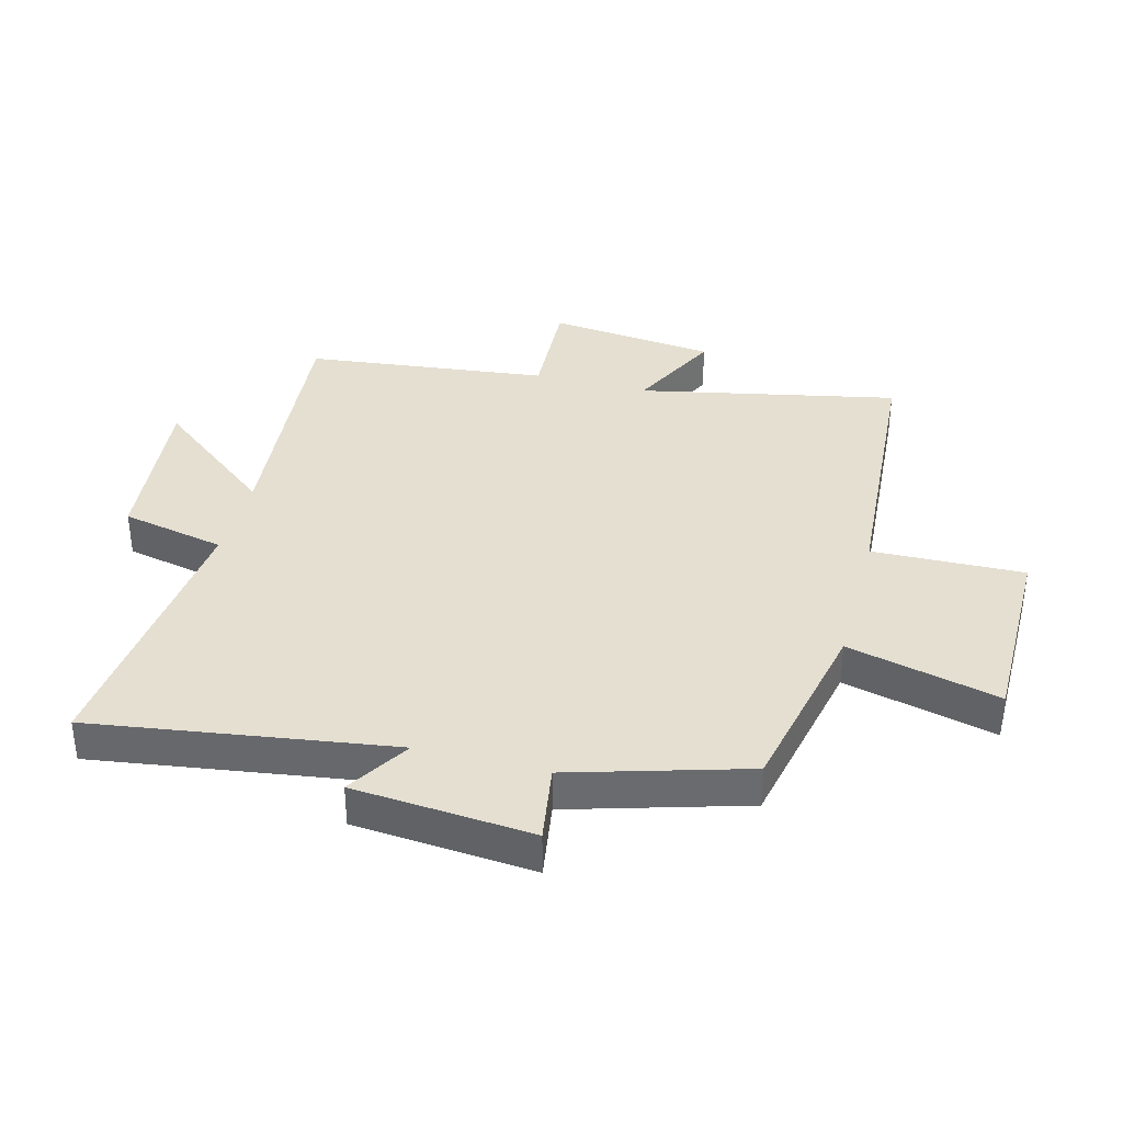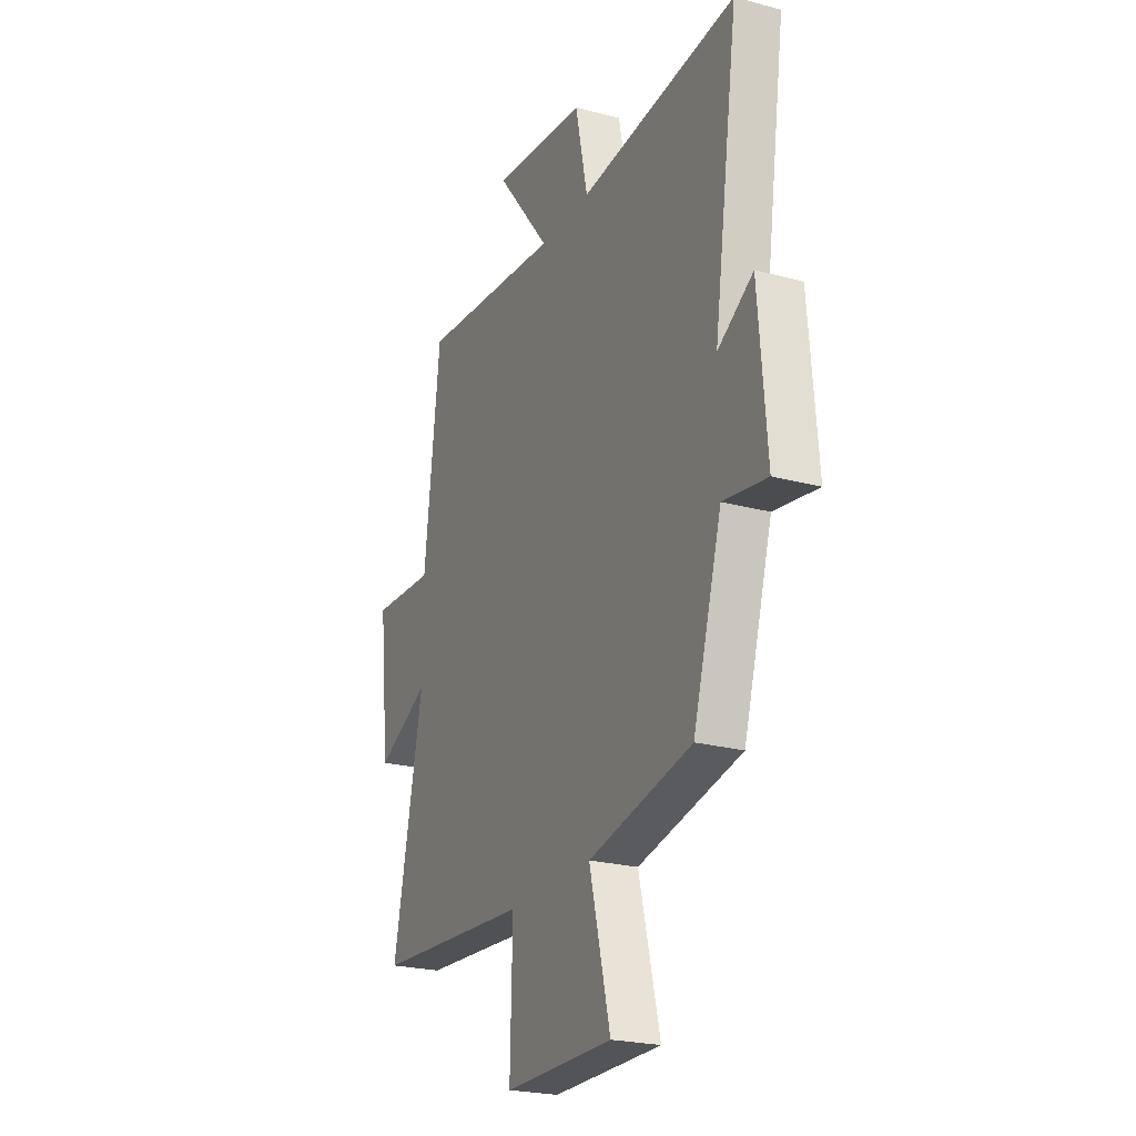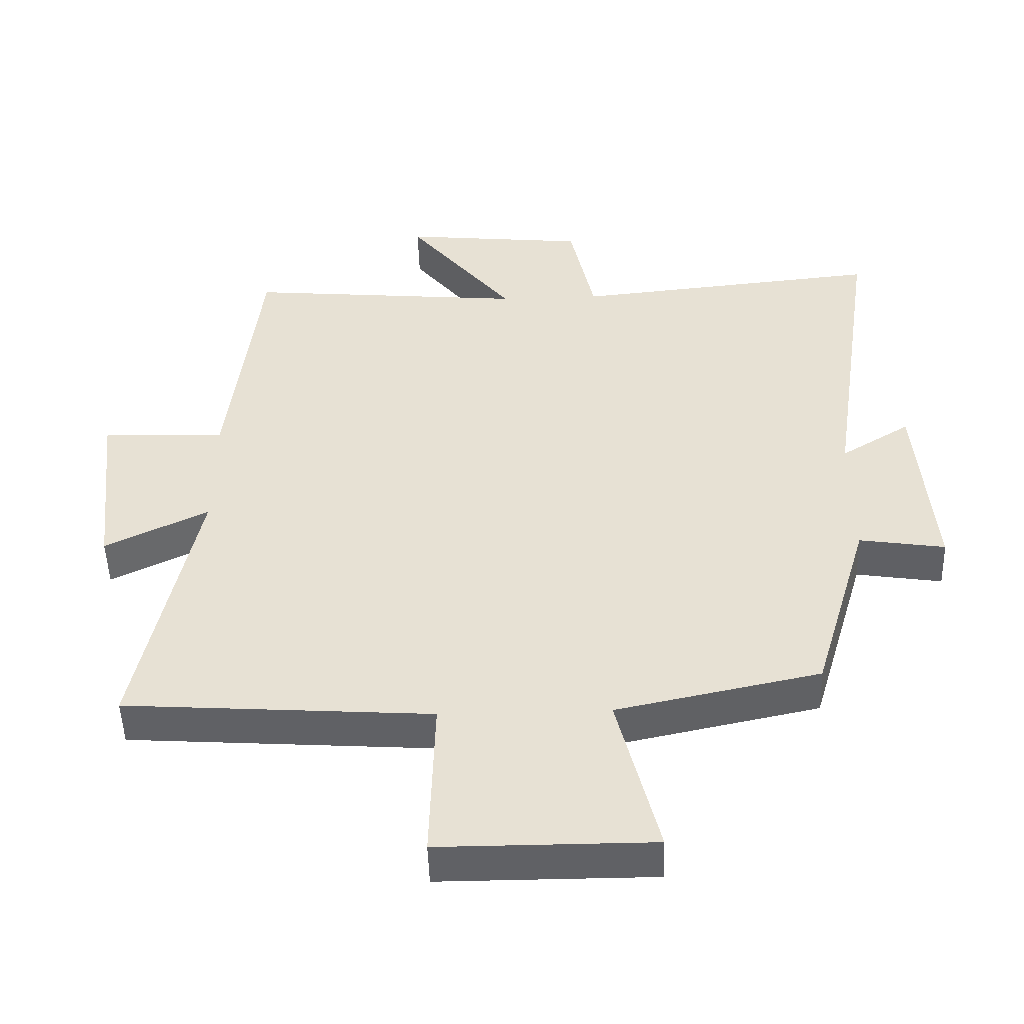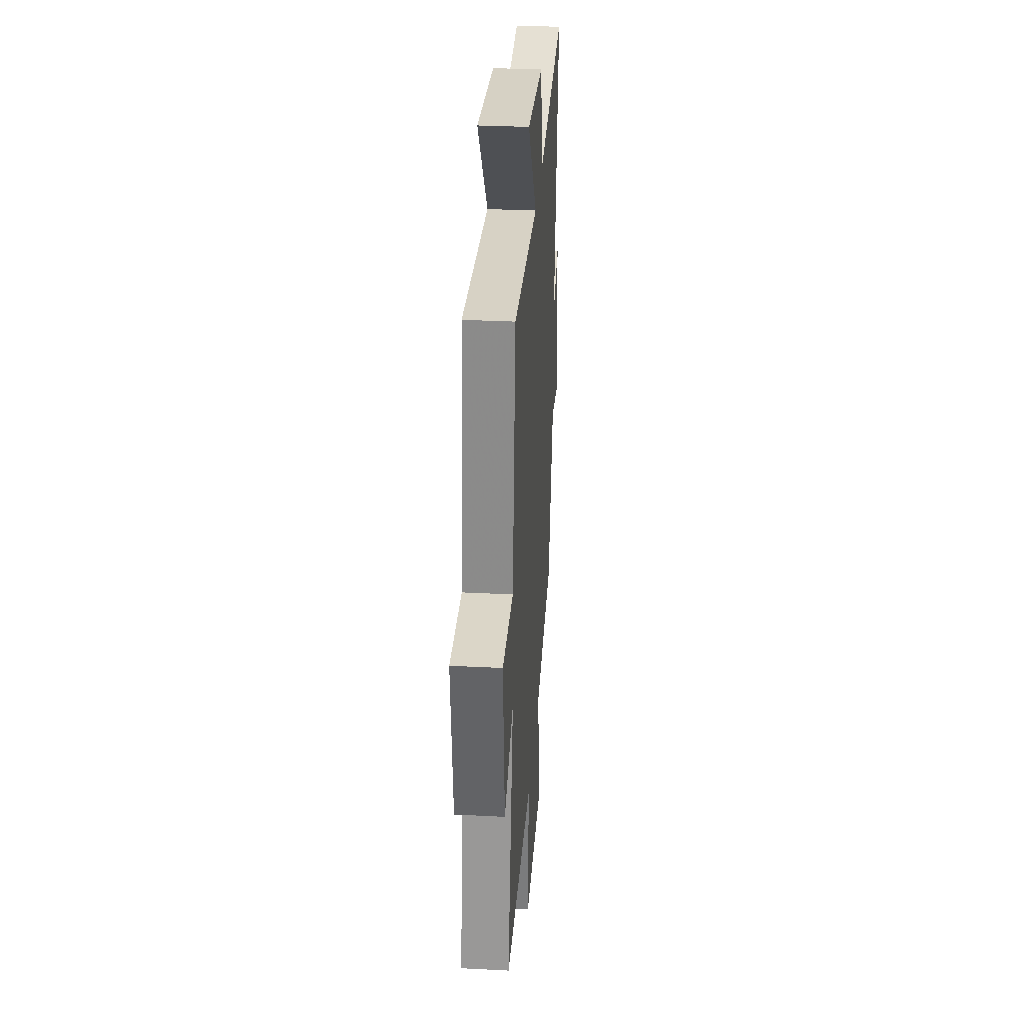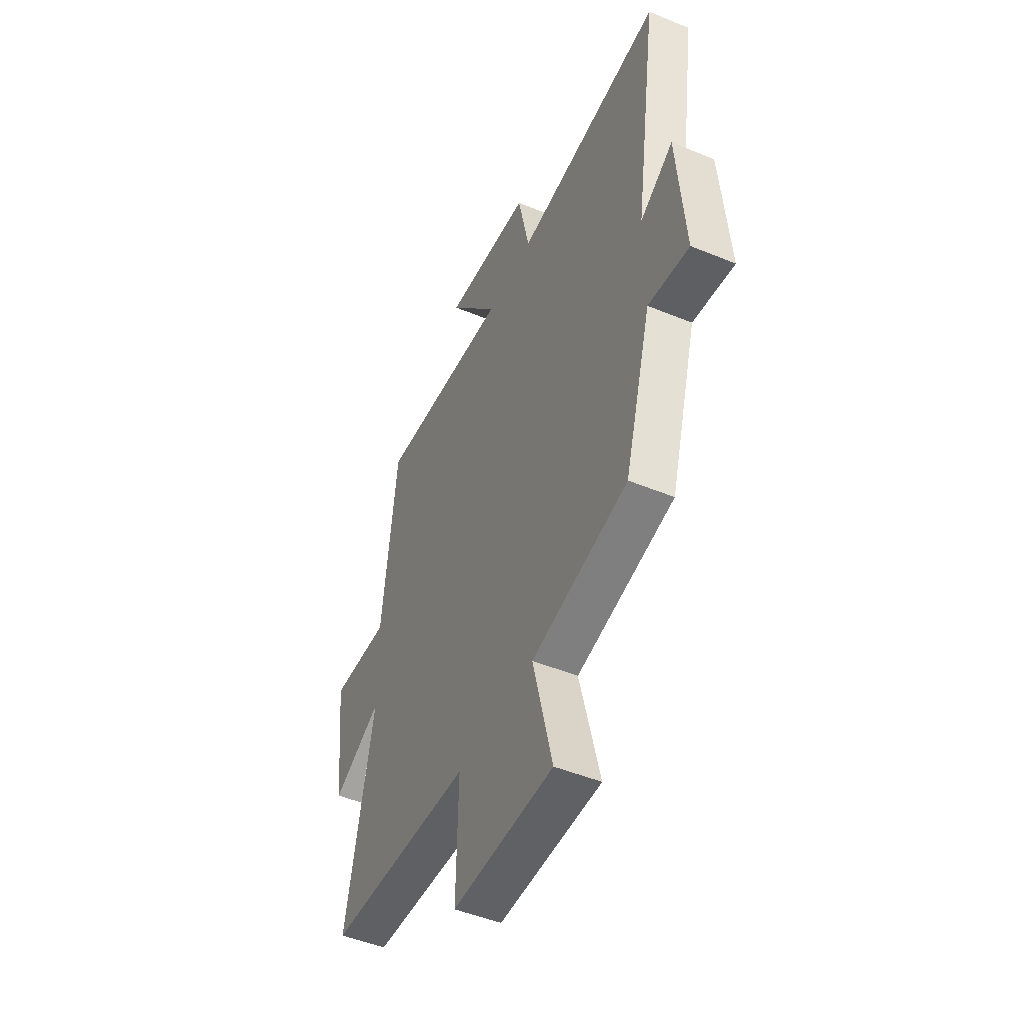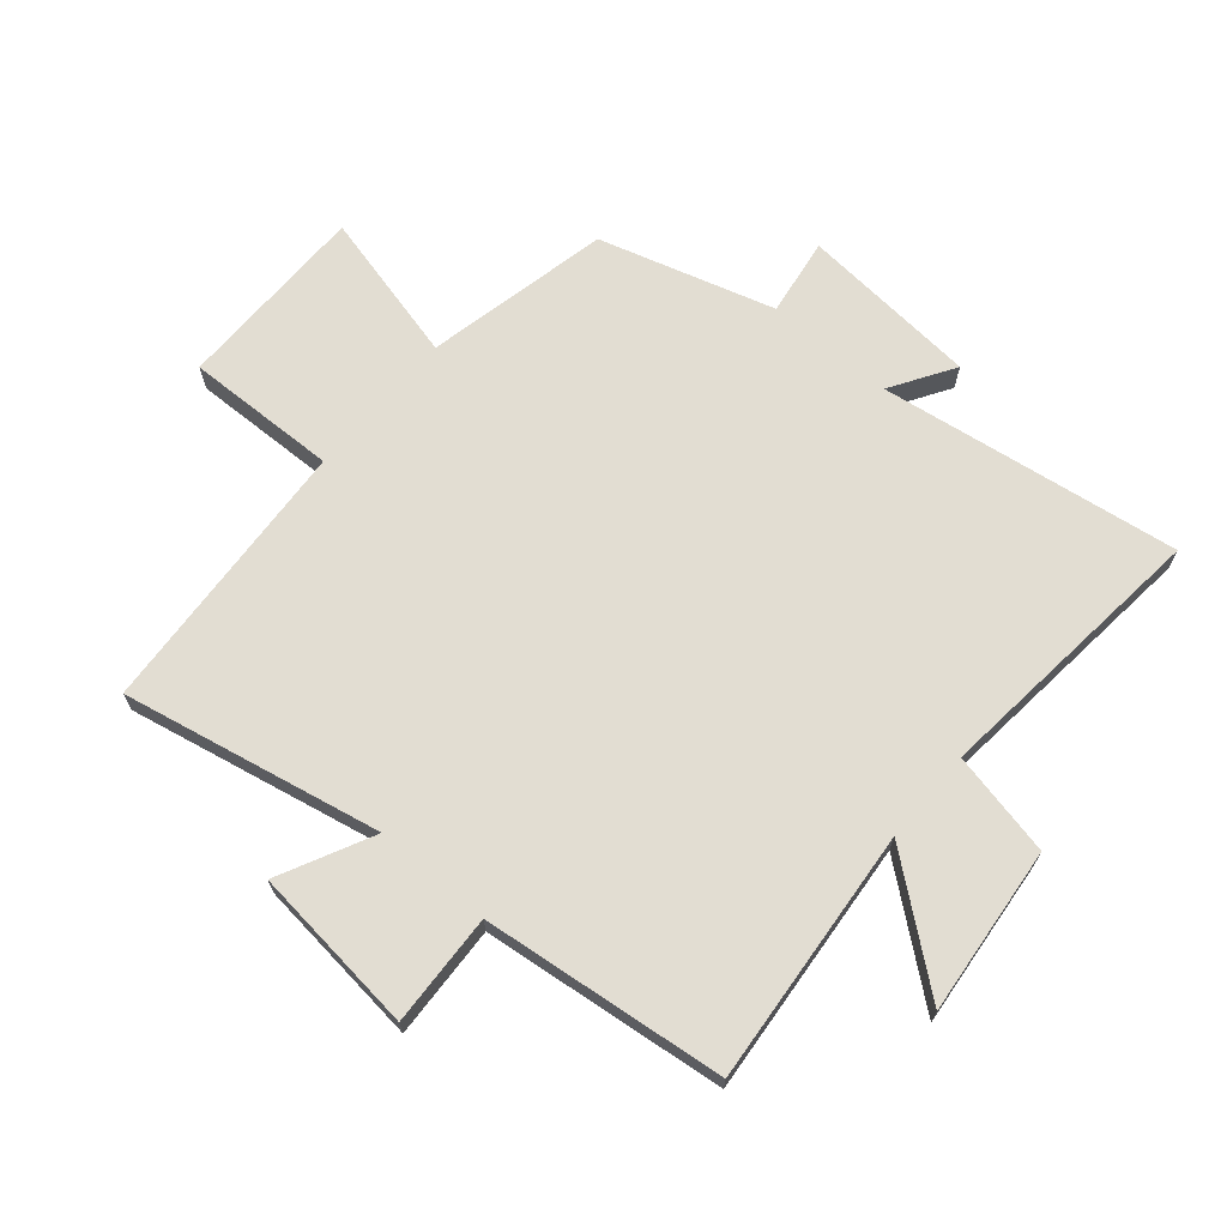
<metadata>
{"format":"obj","ext":"obj","renderer":"f3d","projection":"perspective","resolution":1024,"background":"white","views":[{"elev":36.7,"azim":104.8,"up":"+Y"},{"elev":-23.4,"azim":65.5,"up":"+Z"},{"elev":-49.4,"azim":1.8,"up":"+Z"},{"elev":32.4,"azim":-85.9,"up":"+Z"},{"elev":-48.6,"azim":65.3,"up":"+Z"},{"elev":68.3,"azim":-49.5,"up":"+Y"}]}
</metadata>
<code>
v 0.416 0.07 -0.436
v 0.115 0.07 -0.5
v 0.176 0.07 -0.748
v -0.14 0.07 -0.748
v -0.133 0.07 -0.5
v -0.587 0.07 -0.469
v -0.5 0.07 -0.048
v -0.653 0.07 -0.123
v -0.683 0.07 0.151
v -0.5 0.07 0.142
v -0.454 0.07 0.538
v -0.038 0.07 0.5
v -0.196 0.07 0.698
v 0.078 0.07 0.67
v 0.114 0.07 0.5
v 0.572 0.07 0.546
v 0.5 0.07 0.057
v 0.603 0.07 0.121
v 0.627 0.07 -0.171
v 0.5 0.07 -0.151
v 0.416 0 -0.436
v 0.115 0 -0.5
v 0.176 0 -0.748
v -0.14 0 -0.748
v -0.133 0 -0.5
v -0.587 0 -0.469
v -0.5 0 -0.048
v -0.653 0 -0.123
v -0.683 0 0.151
v -0.5 0 0.142
v -0.454 0 0.538
v -0.038 0 0.5
v -0.196 0 0.698
v 0.078 0 0.67
v 0.114 0 0.5
v 0.572 0 0.546
v 0.5 0 0.057
v 0.603 0 0.121
v 0.627 0 -0.171
v 0.5 0 -0.151
f 17 18 19 20
f 17 20 1 2
f 15 16 17 2
f 12 13 14 15
f 12 15 2
f 10 11 12 2
f 7 8 9 10
f 7 10 2 3
f 5 6 7
f 5 7 3
f 3 4 5
f 40 39 38 37
f 22 21 40 37
f 22 37 36 35
f 35 34 33 32
f 22 35 32
f 22 32 31 30
f 30 29 28 27
f 23 22 30 27
f 27 26 25
f 23 27 25
f 25 24 23
f 1 21 22 2
f 2 22 23 3
f 3 23 24 4
f 4 24 25 5
f 5 25 26 6
f 6 26 27 7
f 7 27 28 8
f 8 28 29 9
f 9 29 30 10
f 10 30 31 11
f 11 31 32 12
f 12 32 33 13
f 13 33 34 14
f 14 34 35 15
f 15 35 36 16
f 16 36 37 17
f 17 37 38 18
f 18 38 39 19
f 19 39 40 20
f 20 40 21 1

</code>
